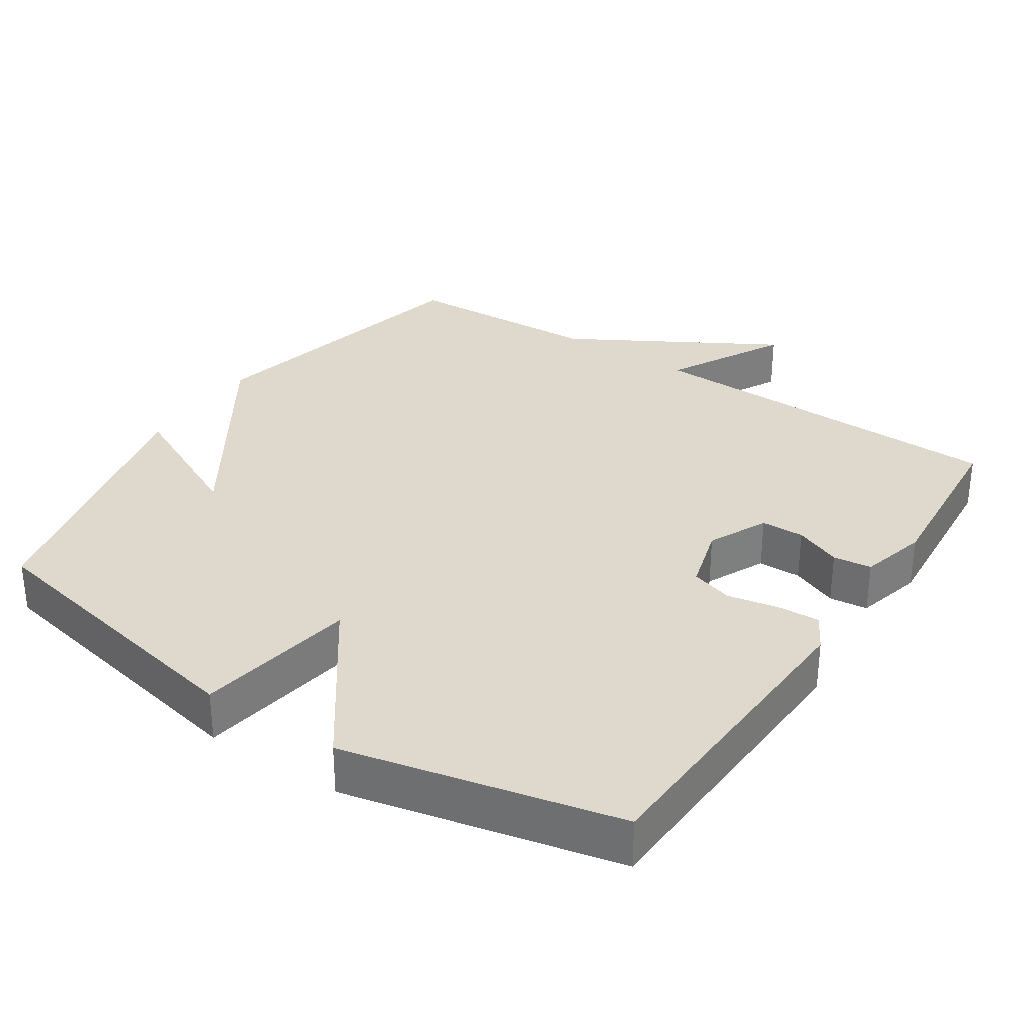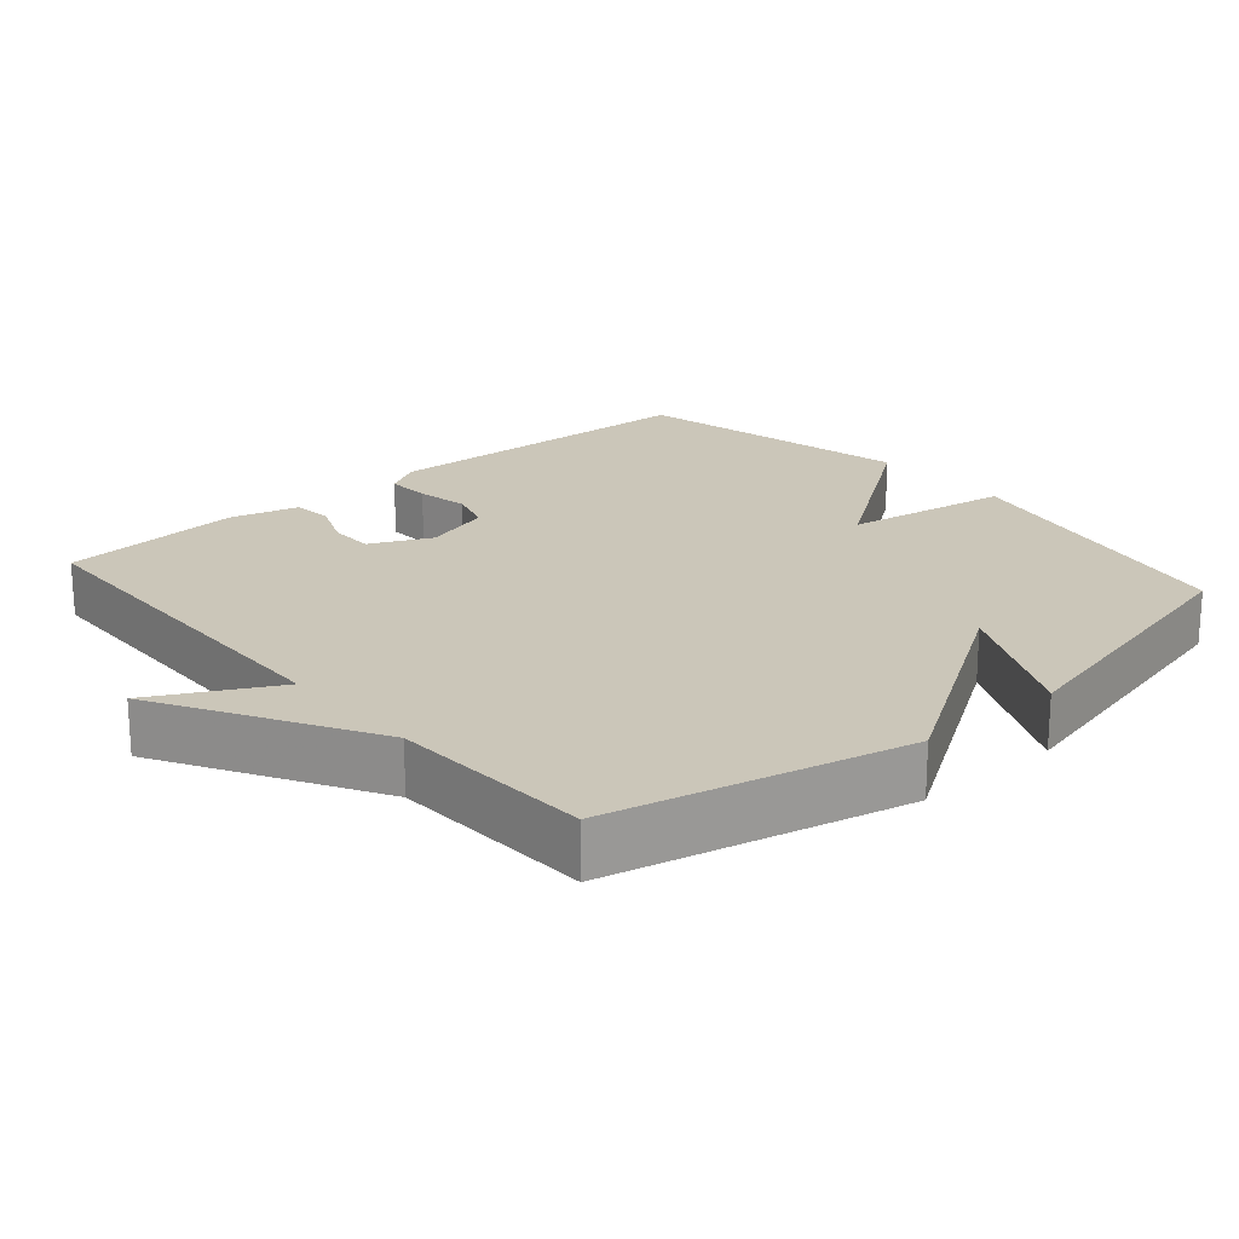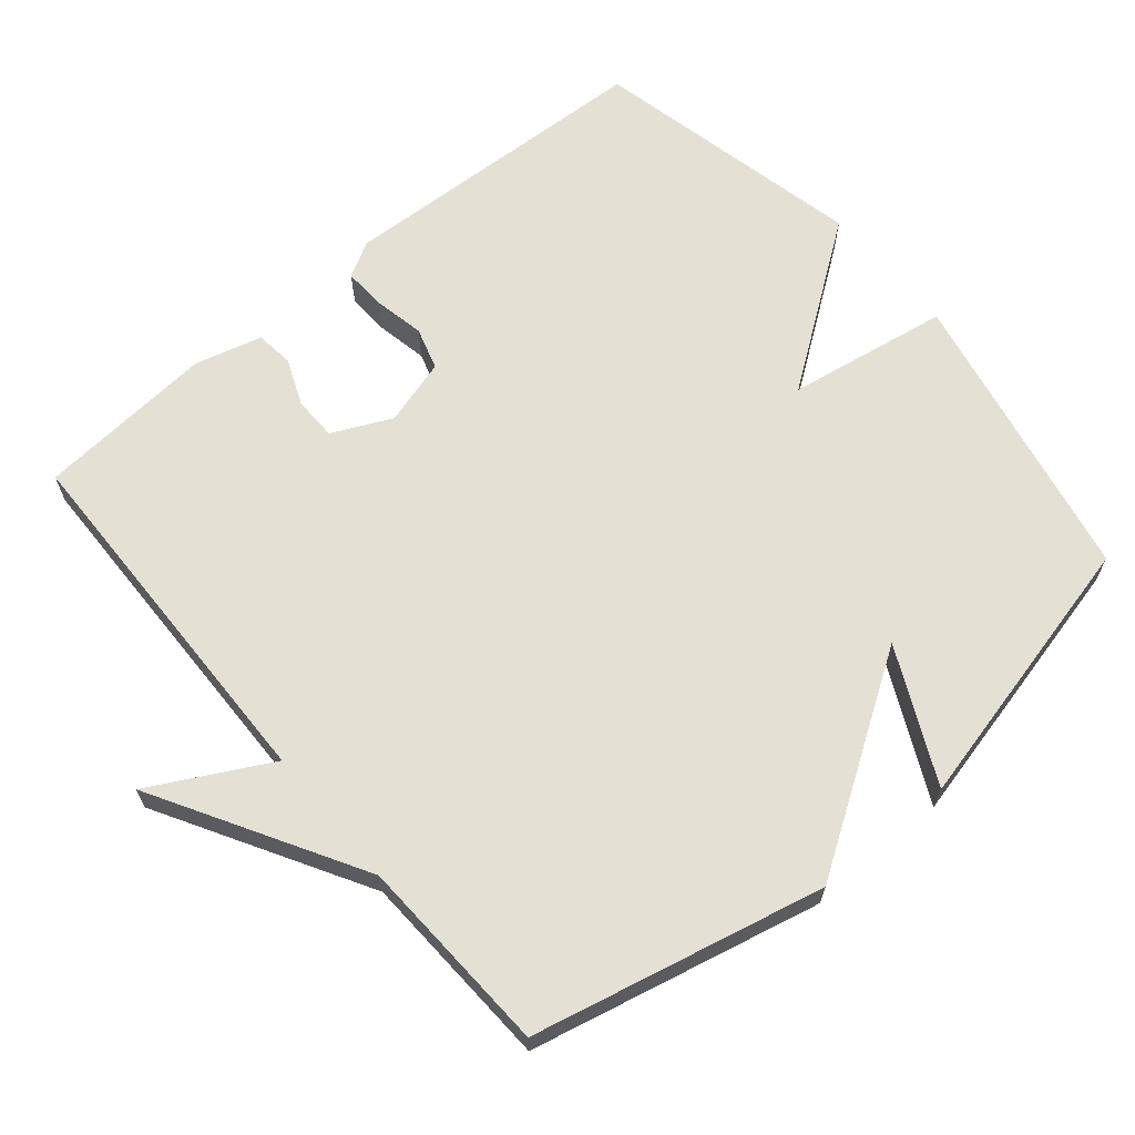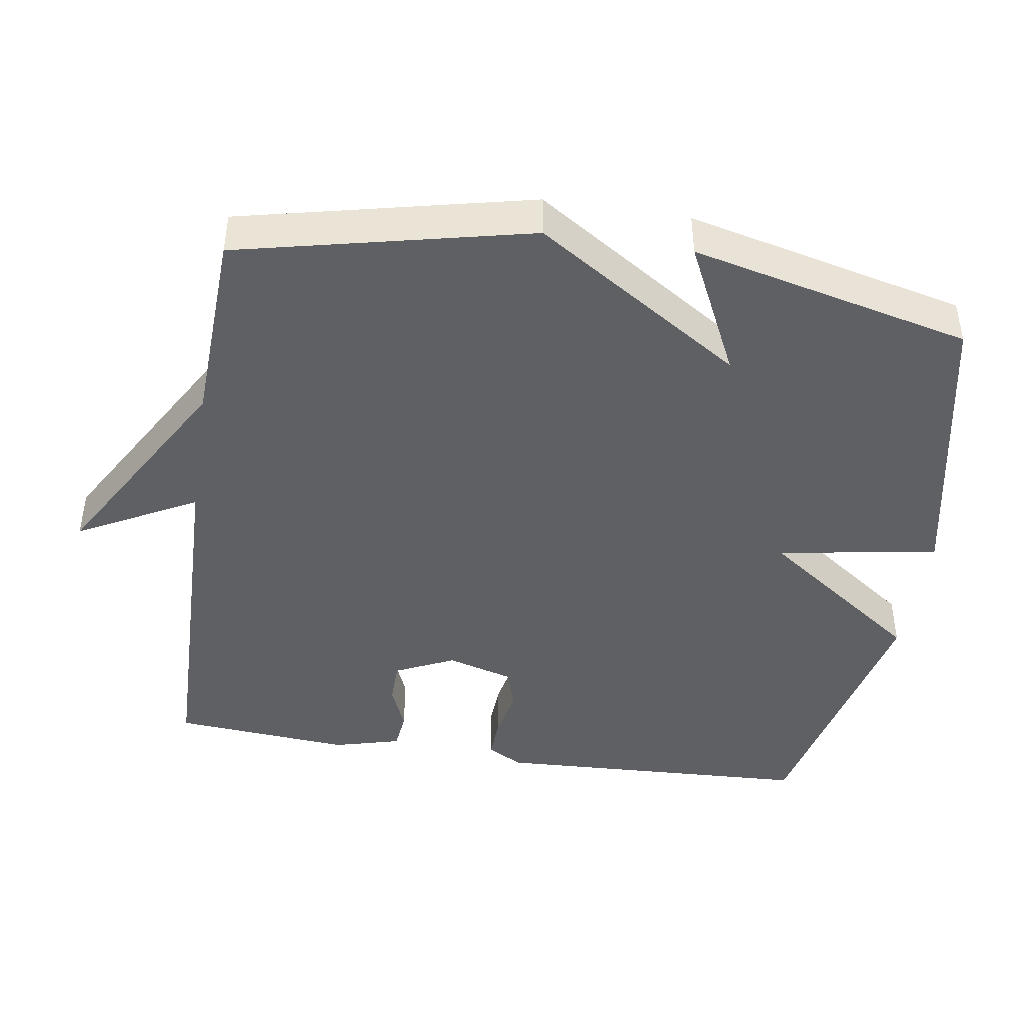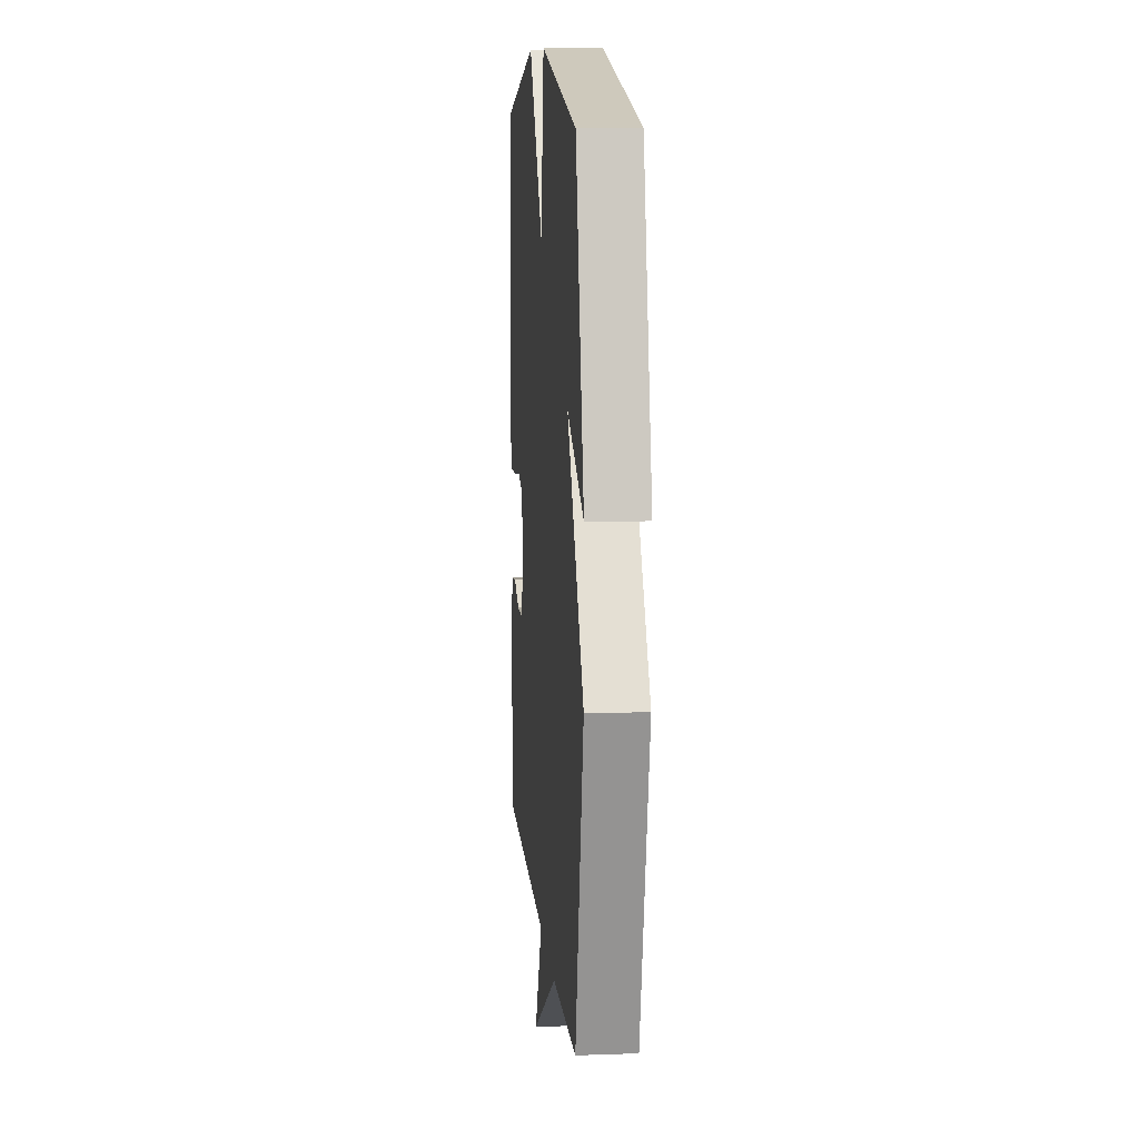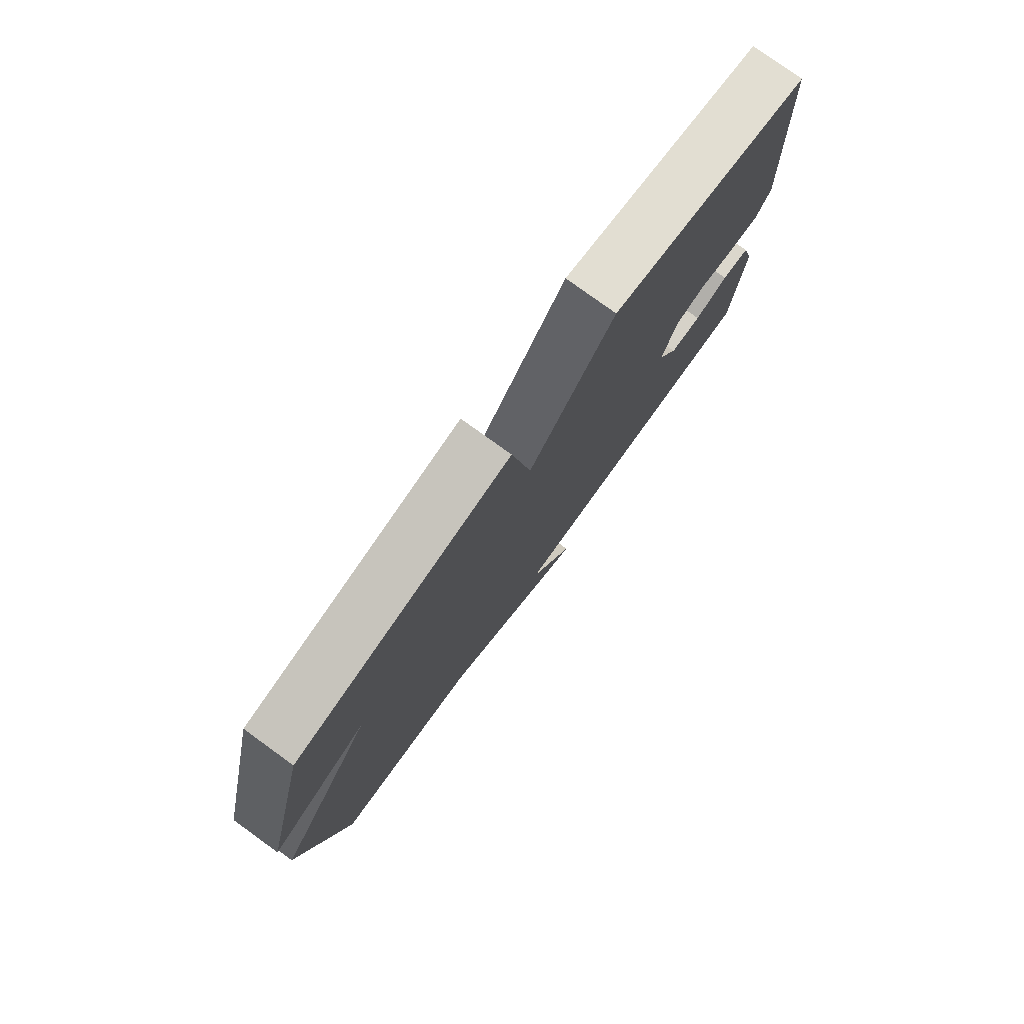
<metadata>
{"format":"obj","ext":"obj","renderer":"f3d","projection":"perspective","resolution":1024,"background":"white","views":[{"elev":32.0,"azim":33.5,"up":"+Y"},{"elev":21.0,"azim":-130.9,"up":"+Y"},{"elev":65.3,"azim":-130.1,"up":"+Y"},{"elev":-43.9,"azim":-98.9,"up":"+Y"},{"elev":10.6,"azim":-95.1,"up":"+Z"},{"elev":78.8,"azim":-54.1,"up":"+Z"}]}
</metadata>
<code>
v -0.5 0.07 -0.5
v -0.593 0.07 -0.093
v -0.405 0.07 0.198
v -0.593 0.07 0.107
v -0.5 0.07 0.5
v -0.085 0.07 0.585
v -0.047 0.07 0.359
v 0.115 0.07 0.585
v 0.5 0.07 0.5
v 0.521 0.07 0.051
v 0.493 0.07 0.001
v 0.433 0.07 0.004
v 0.362 0.07 0.018
v 0.303 0.07 0
v 0.276 0.07 -0.093
v 0.315 0.07 -0.176
v 0.376 0.07 -0.177
v 0.441 0.07 -0.15
v 0.495 0.07 -0.156
v 0.52 0.07 -0.25
v 0.5 0.07 -0.5
v -0.021 0.07 -0.512
v 0.068 0.07 -0.678
v -0.221 0.07 -0.512
v -0.5 0 -0.5
v -0.593 0 -0.093
v -0.405 0 0.198
v -0.593 0 0.107
v -0.5 0 0.5
v -0.085 0 0.585
v -0.047 0 0.359
v 0.115 0 0.585
v 0.5 0 0.5
v 0.521 0 0.051
v 0.493 0 0.001
v 0.433 0 0.004
v 0.362 0 0.018
v 0.303 0 0
v 0.276 0 -0.093
v 0.315 0 -0.176
v 0.376 0 -0.177
v 0.441 0 -0.15
v 0.495 0 -0.156
v 0.52 0 -0.25
v 0.5 0 -0.5
v -0.021 0 -0.512
v 0.068 0 -0.678
v -0.221 0 -0.512
f 22 23 24
f 21 22 24
f 20 21 24
f 19 20 24
f 18 19 24
f 17 18 24
f 16 17 24 1
f 1 2 3
f 16 1 3
f 15 16 3
f 14 15 3
f 13 14 3
f 11 12 13
f 10 11 13
f 9 10 13
f 8 9 13
f 7 8 13
f 7 13 3
f 6 7 3
f 3 4 5 6
f 48 47 46
f 48 46 45
f 48 45 44
f 48 44 43
f 48 43 42
f 48 42 41
f 25 48 41 40
f 27 26 25
f 27 25 40
f 27 40 39
f 27 39 38
f 27 38 37
f 37 36 35
f 37 35 34
f 37 34 33
f 37 33 32
f 37 32 31
f 27 37 31
f 27 31 30
f 30 29 28 27
f 1 25 26 2
f 2 26 27 3
f 3 27 28 4
f 4 28 29 5
f 5 29 30 6
f 6 30 31 7
f 7 31 32 8
f 8 32 33 9
f 9 33 34 10
f 10 34 35 11
f 11 35 36 12
f 12 36 37 13
f 13 37 38 14
f 14 38 39 15
f 15 39 40 16
f 16 40 41 17
f 17 41 42 18
f 18 42 43 19
f 19 43 44 20
f 20 44 45 21
f 21 45 46 22
f 22 46 47 23
f 23 47 48 24
f 24 48 25 1

</code>
